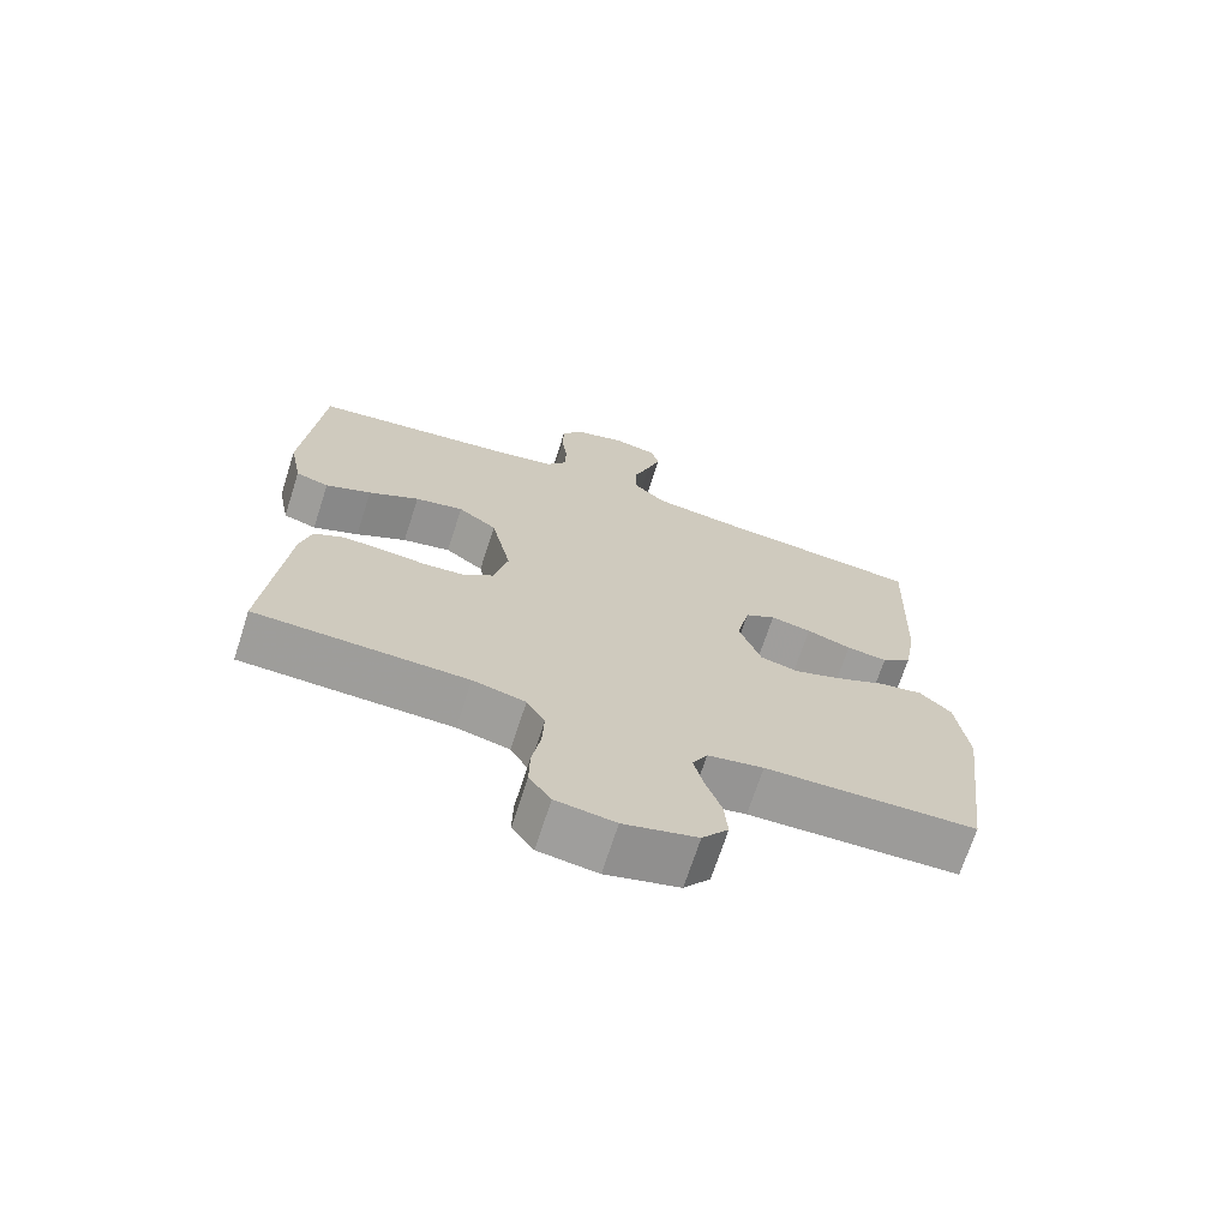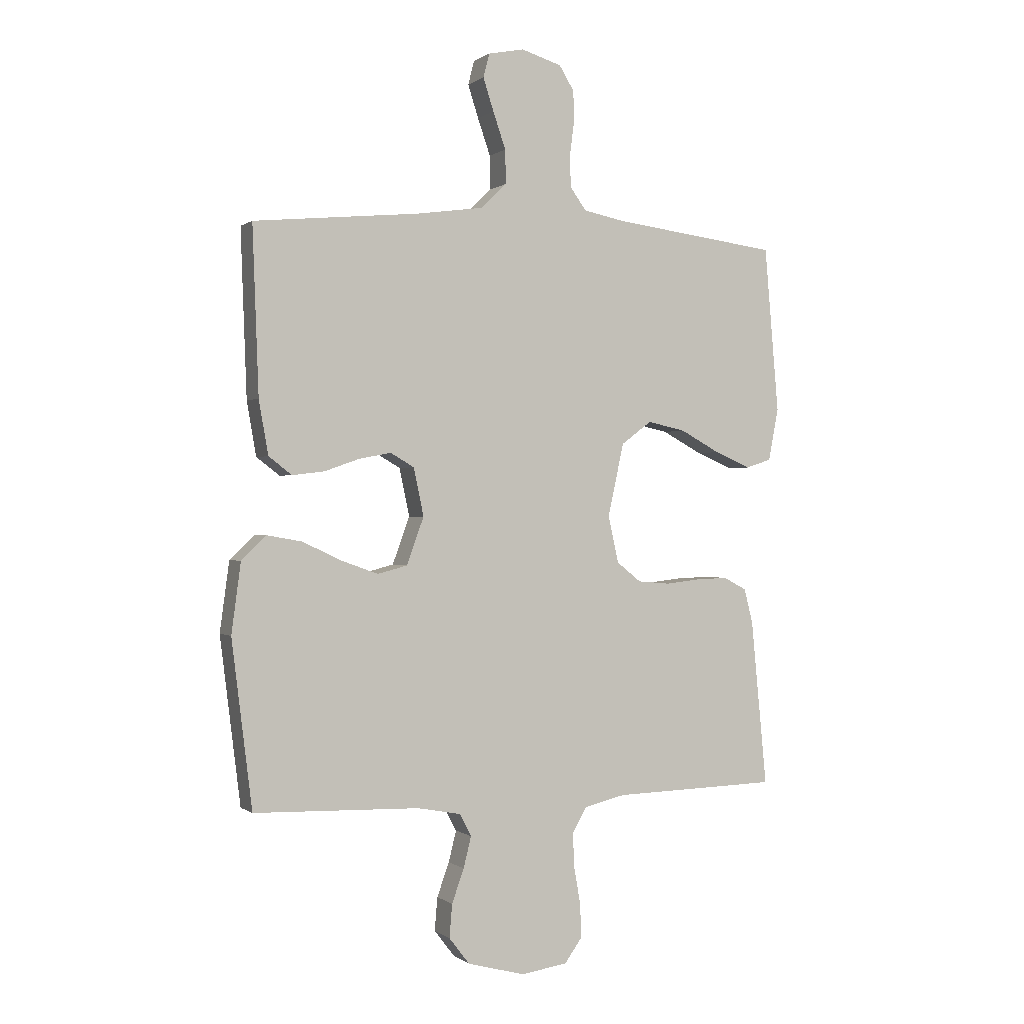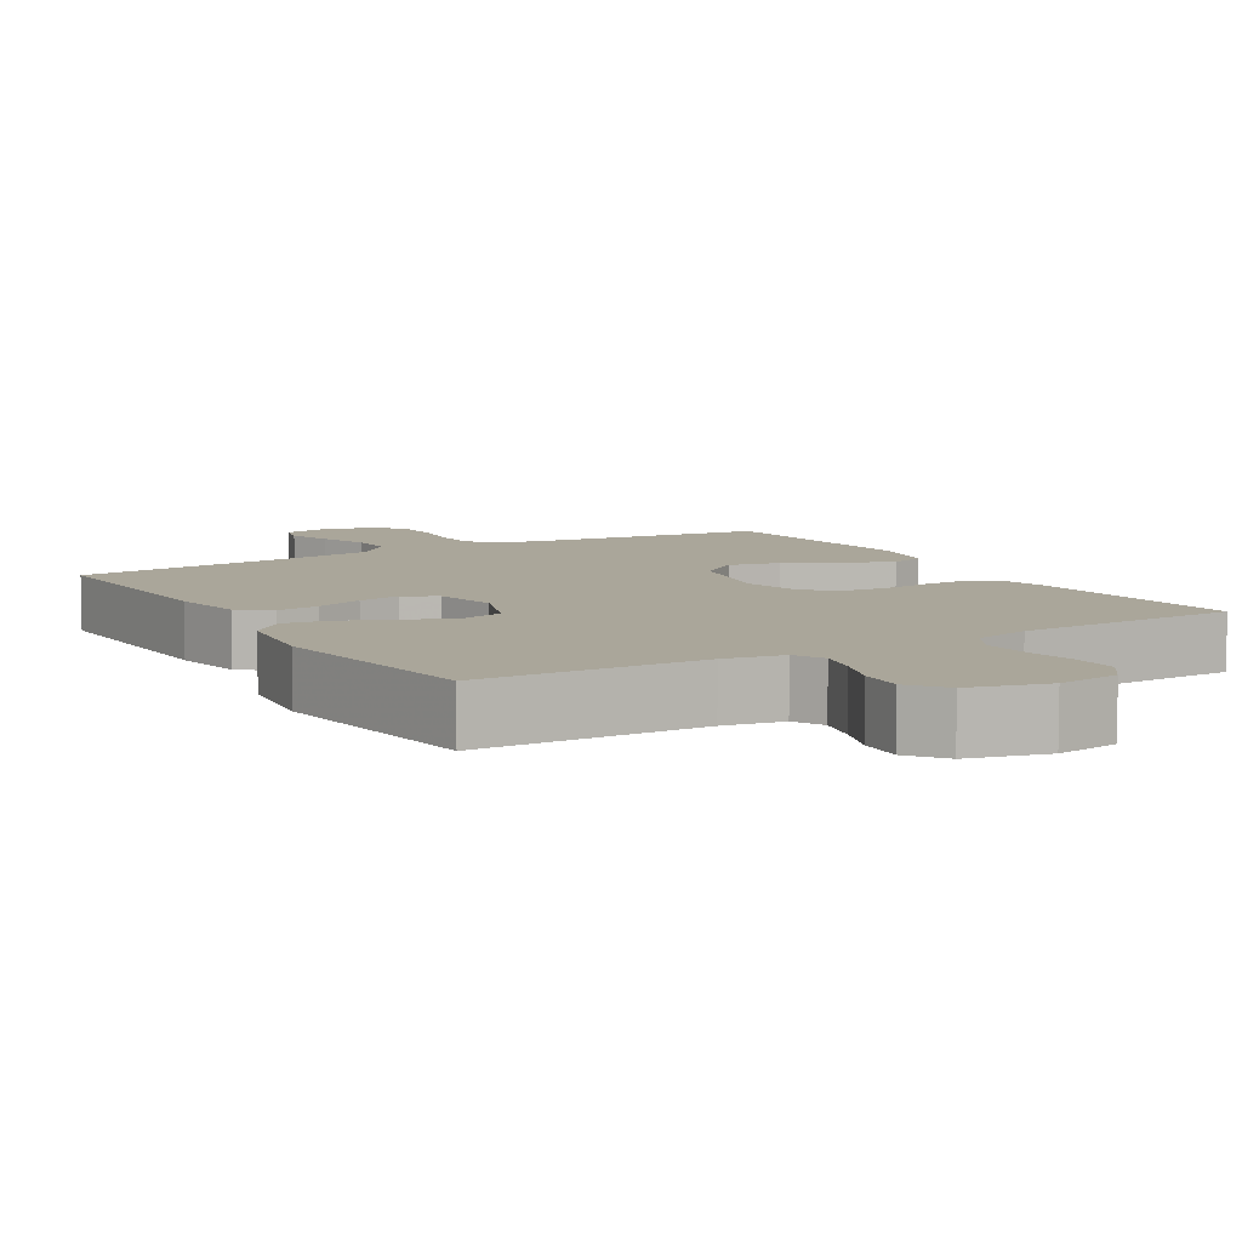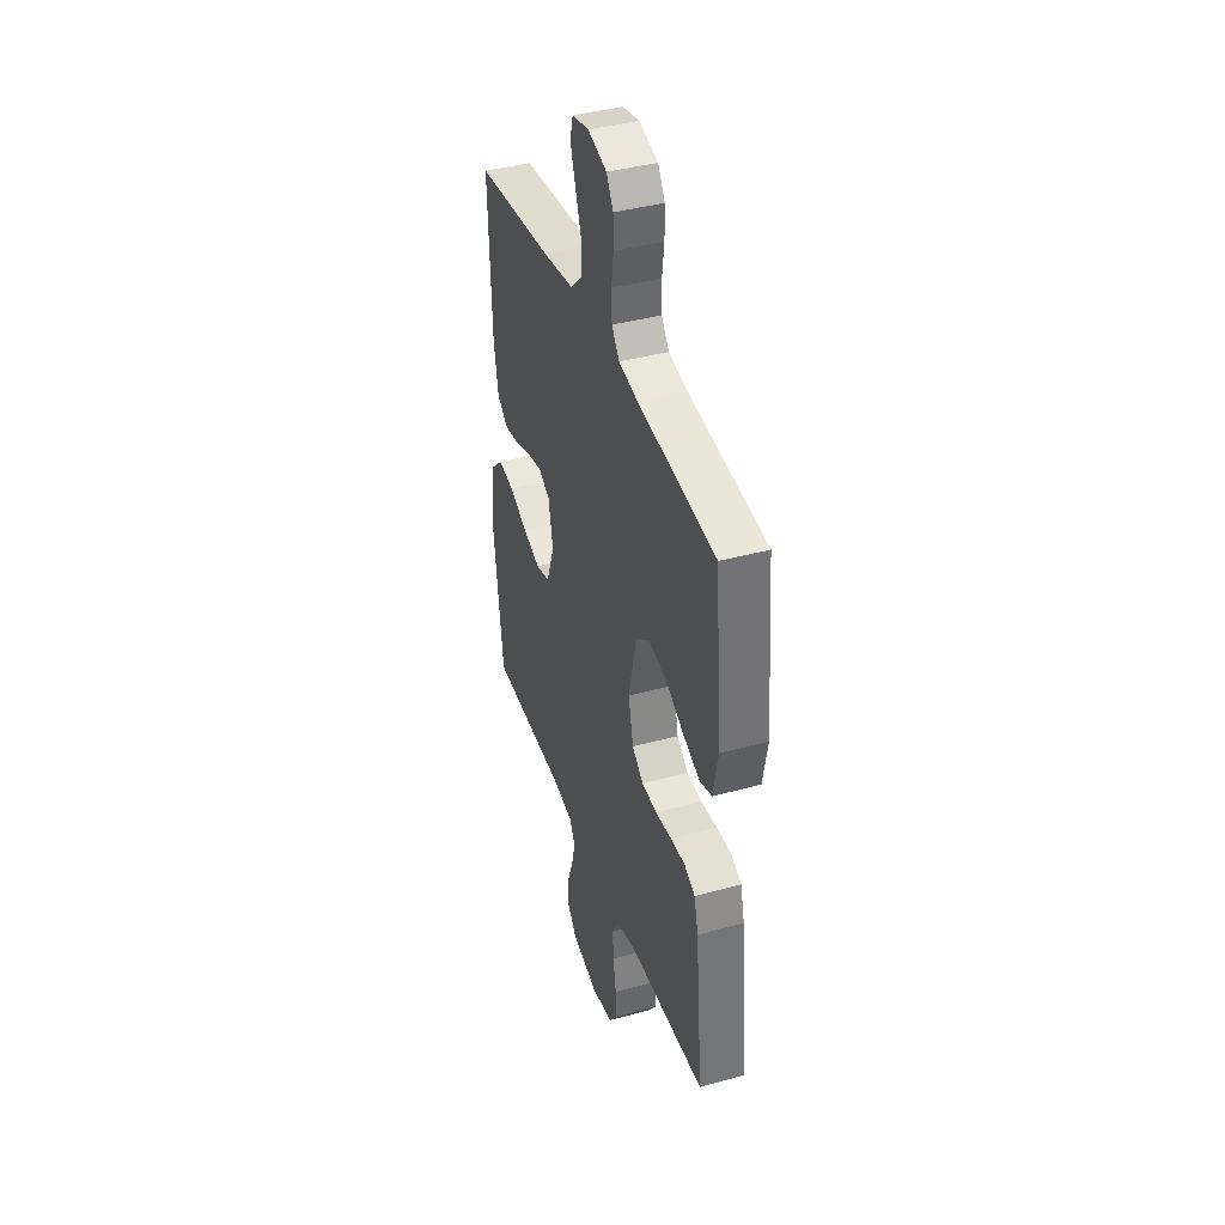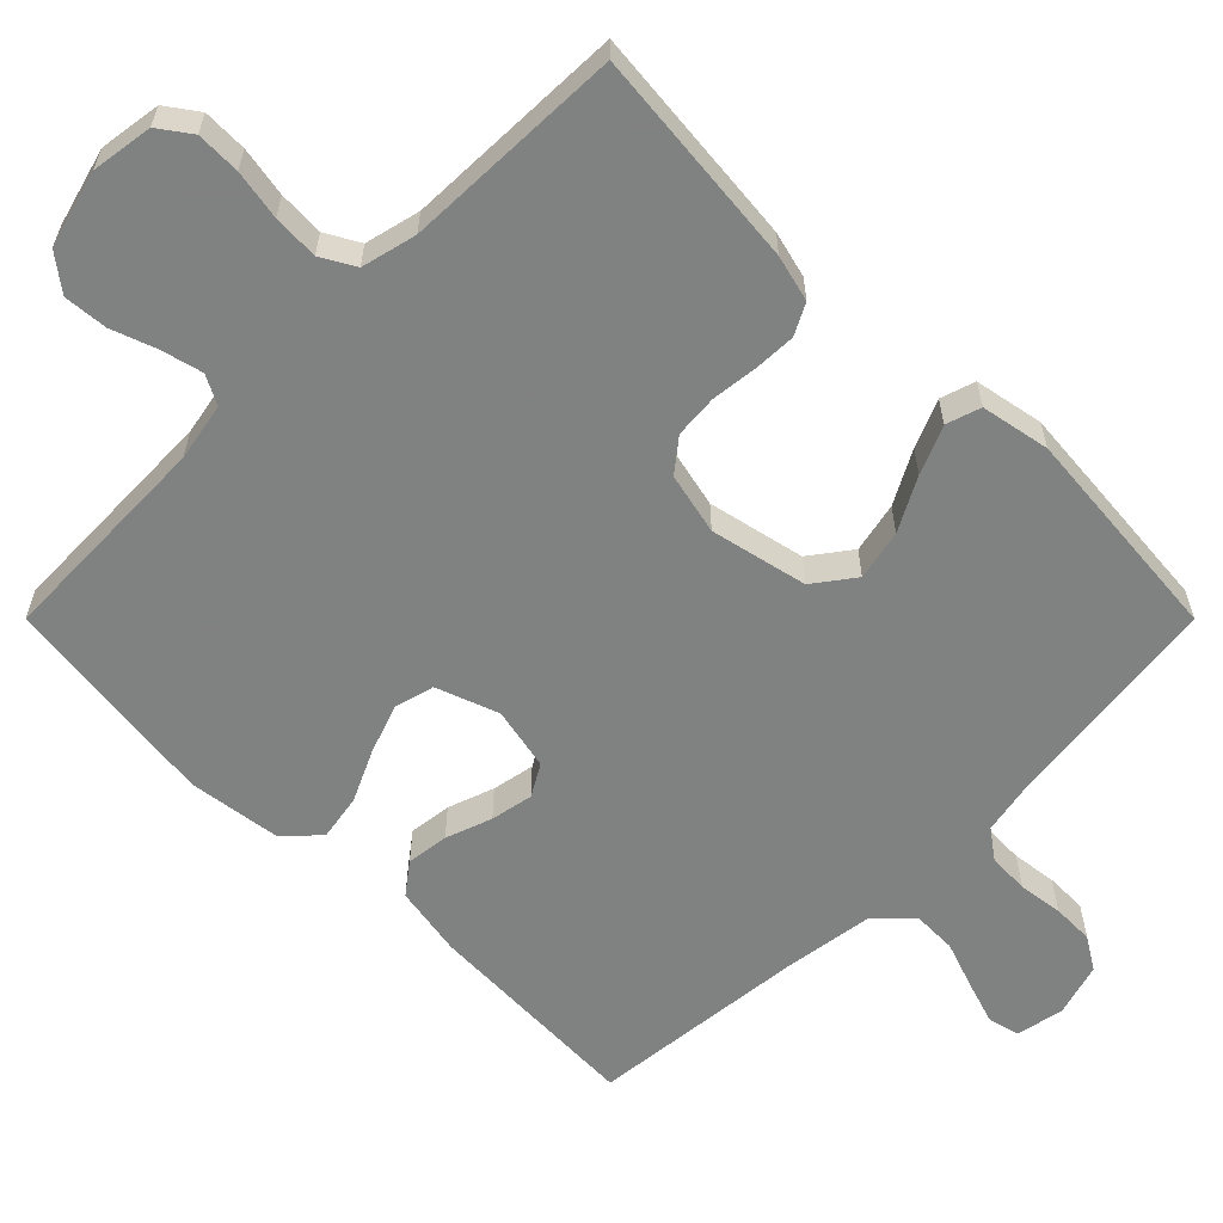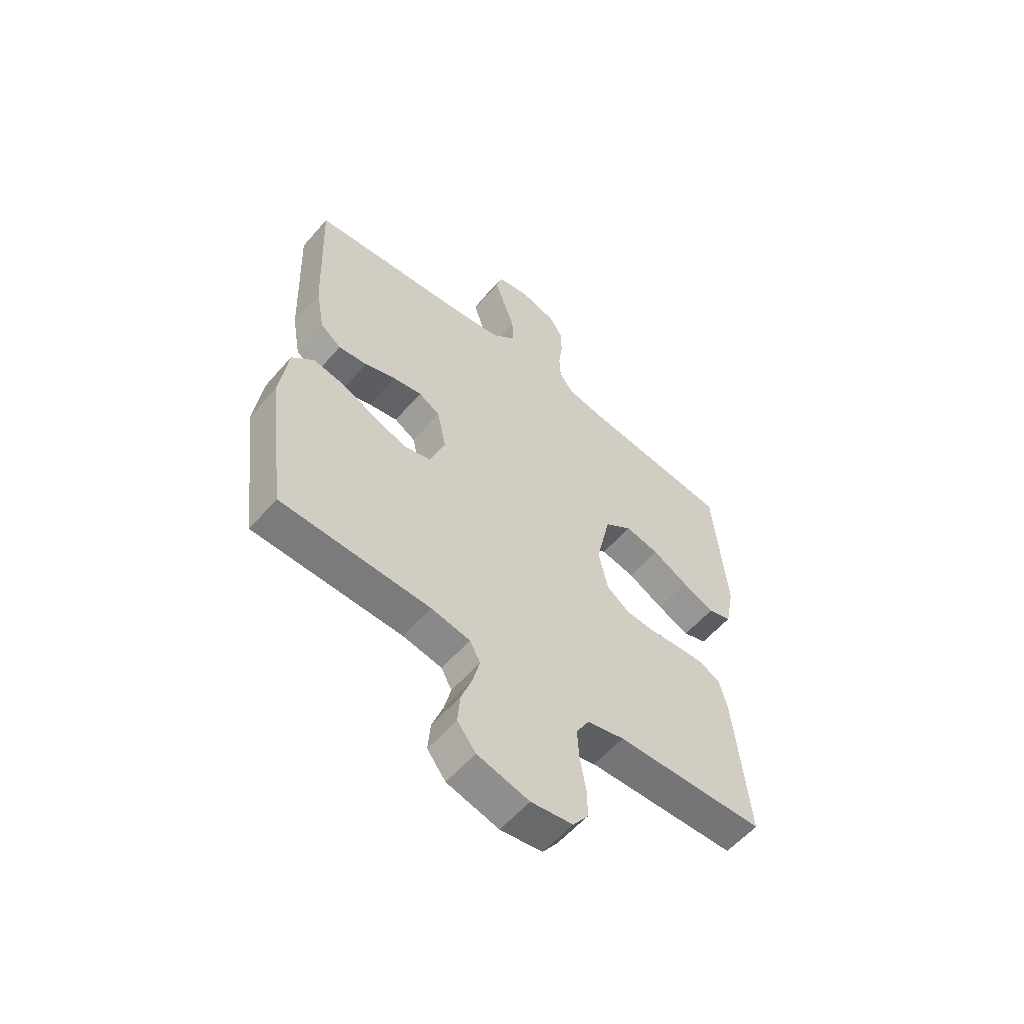
<metadata>
{"format":"obj","ext":"obj","renderer":"f3d","projection":"perspective","resolution":1024,"background":"white","views":[{"elev":-70.1,"azim":-17.9,"up":"+Z"},{"elev":0.1,"azim":156.2,"up":"+Z"},{"elev":7.8,"azim":149.0,"up":"+Y"},{"elev":39.9,"azim":-108.8,"up":"+Z"},{"elev":-60.3,"azim":-135.0,"up":"+Y"},{"elev":-57.5,"azim":139.7,"up":"+Z"}]}
</metadata>
<code>
v -0.5 0.07 0.5
v -0.2 0.07 0.538
v -0.124 0.07 0.553
v -0.095 0.07 0.593
v -0.093 0.07 0.649
v -0.101 0.07 0.71
v -0.1 0.07 0.767
v -0.073 0.07 0.811
v 0 0.07 0.833
v 0.065 0.07 0.82
v 0.076 0.07 0.777
v 0.057 0.07 0.718
v 0.034 0.07 0.652
v 0.033 0.07 0.591
v 0.08 0.07 0.546
v 0.2 0.07 0.529
v 0.5 0.07 0.5
v 0.489 0.07 0.2
v 0.472 0.07 0.103
v 0.43 0.07 0.071
v 0.372 0.07 0.078
v 0.309 0.07 0.1
v 0.251 0.07 0.111
v 0.208 0.07 0.086
v 0.19 0.07 0
v 0.221 0.07 -0.085
v 0.275 0.07 -0.099
v 0.342 0.07 -0.075
v 0.412 0.07 -0.042
v 0.475 0.07 -0.031
v 0.52 0.07 -0.074
v 0.537 0.07 -0.2
v 0.5 0.07 -0.5
v 0.2 0.07 -0.509
v 0.121 0.07 -0.524
v 0.1 0.07 -0.564
v 0.114 0.07 -0.62
v 0.136 0.07 -0.681
v 0.141 0.07 -0.741
v 0.104 0.07 -0.789
v 0 0.07 -0.817
v -0.084 0.07 -0.805
v -0.115 0.07 -0.762
v -0.114 0.07 -0.702
v -0.102 0.07 -0.634
v -0.099 0.07 -0.572
v -0.125 0.07 -0.526
v -0.2 0.07 -0.508
v -0.5 0.07 -0.5
v -0.471 0.07 -0.2
v -0.455 0.07 -0.137
v -0.413 0.07 -0.115
v -0.356 0.07 -0.117
v -0.293 0.07 -0.124
v -0.234 0.07 -0.119
v -0.19 0.07 -0.084
v -0.171 0.07 0
v -0.2 0.07 0.132
v -0.255 0.07 0.173
v -0.324 0.07 0.158
v -0.396 0.07 0.119
v -0.461 0.07 0.091
v -0.508 0.07 0.106
v -0.526 0.07 0.2
v -0.5 0 0.5
v -0.2 0 0.538
v -0.124 0 0.553
v -0.095 0 0.593
v -0.093 0 0.649
v -0.101 0 0.71
v -0.1 0 0.767
v -0.073 0 0.811
v 0 0 0.833
v 0.065 0 0.82
v 0.076 0 0.777
v 0.057 0 0.718
v 0.034 0 0.652
v 0.033 0 0.591
v 0.08 0 0.546
v 0.2 0 0.529
v 0.5 0 0.5
v 0.489 0 0.2
v 0.472 0 0.103
v 0.43 0 0.071
v 0.372 0 0.078
v 0.309 0 0.1
v 0.251 0 0.111
v 0.208 0 0.086
v 0.19 0 0
v 0.221 0 -0.085
v 0.275 0 -0.099
v 0.342 0 -0.075
v 0.412 0 -0.042
v 0.475 0 -0.031
v 0.52 0 -0.074
v 0.537 0 -0.2
v 0.5 0 -0.5
v 0.2 0 -0.509
v 0.121 0 -0.524
v 0.1 0 -0.564
v 0.114 0 -0.62
v 0.136 0 -0.681
v 0.141 0 -0.741
v 0.104 0 -0.789
v 0 0 -0.817
v -0.084 0 -0.805
v -0.115 0 -0.762
v -0.114 0 -0.702
v -0.102 0 -0.634
v -0.099 0 -0.572
v -0.125 0 -0.526
v -0.2 0 -0.508
v -0.5 0 -0.5
v -0.471 0 -0.2
v -0.455 0 -0.137
v -0.413 0 -0.115
v -0.356 0 -0.117
v -0.293 0 -0.124
v -0.234 0 -0.119
v -0.19 0 -0.084
v -0.171 0 0
v -0.2 0 0.132
v -0.255 0 0.173
v -0.324 0 0.158
v -0.396 0 0.119
v -0.461 0 0.091
v -0.508 0 0.106
v -0.526 0 0.2
f 64 1 2
f 63 64 2
f 62 63 2
f 61 62 2
f 60 61 2
f 59 60 2 3
f 58 59 3 4
f 57 58 4
f 52 53 54
f 51 52 54
f 50 51 54
f 49 50 54
f 48 49 54
f 47 48 54 55
f 46 47 55 56
f 43 44 45
f 42 43 45
f 41 42 45
f 40 41 45
f 39 40 45
f 38 39 45
f 37 38 45
f 36 37 45 46
f 46 56 57
f 36 46 57
f 35 36 57
f 32 33 34
f 31 32 34
f 30 31 34
f 29 30 34
f 28 29 34
f 27 28 34 35
f 20 21 22
f 19 20 22
f 18 19 22
f 17 18 22
f 16 17 22
f 15 16 22 23
f 14 15 23 24
f 11 12 13
f 10 11 13
f 9 10 13
f 8 9 13
f 7 8 13
f 6 7 13
f 5 6 13
f 4 5 13 14
f 14 24 25
f 4 14 25
f 57 4 25
f 26 27 35 57
f 25 26 57
f 66 65 128
f 66 128 127
f 66 127 126
f 66 126 125
f 66 125 124
f 67 66 124 123
f 68 67 123 122
f 68 122 121
f 118 117 116
f 118 116 115
f 118 115 114
f 118 114 113
f 118 113 112
f 119 118 112 111
f 120 119 111 110
f 109 108 107
f 109 107 106
f 109 106 105
f 109 105 104
f 109 104 103
f 109 103 102
f 109 102 101
f 110 109 101 100
f 121 120 110
f 121 110 100
f 121 100 99
f 98 97 96
f 98 96 95
f 98 95 94
f 98 94 93
f 98 93 92
f 99 98 92 91
f 86 85 84
f 86 84 83
f 86 83 82
f 86 82 81
f 86 81 80
f 87 86 80 79
f 88 87 79 78
f 77 76 75
f 77 75 74
f 77 74 73
f 77 73 72
f 77 72 71
f 77 71 70
f 77 70 69
f 78 77 69 68
f 89 88 78
f 89 78 68
f 89 68 121
f 121 99 91 90
f 121 90 89
f 1 65 66 2
f 2 66 67 3
f 3 67 68 4
f 4 68 69 5
f 5 69 70 6
f 6 70 71 7
f 7 71 72 8
f 8 72 73 9
f 9 73 74 10
f 10 74 75 11
f 11 75 76 12
f 12 76 77 13
f 13 77 78 14
f 14 78 79 15
f 15 79 80 16
f 16 80 81 17
f 17 81 82 18
f 18 82 83 19
f 19 83 84 20
f 20 84 85 21
f 21 85 86 22
f 22 86 87 23
f 23 87 88 24
f 24 88 89 25
f 25 89 90 26
f 26 90 91 27
f 27 91 92 28
f 28 92 93 29
f 29 93 94 30
f 30 94 95 31
f 31 95 96 32
f 32 96 97 33
f 33 97 98 34
f 34 98 99 35
f 35 99 100 36
f 36 100 101 37
f 37 101 102 38
f 38 102 103 39
f 39 103 104 40
f 40 104 105 41
f 41 105 106 42
f 42 106 107 43
f 43 107 108 44
f 44 108 109 45
f 45 109 110 46
f 46 110 111 47
f 47 111 112 48
f 48 112 113 49
f 49 113 114 50
f 50 114 115 51
f 51 115 116 52
f 52 116 117 53
f 53 117 118 54
f 54 118 119 55
f 55 119 120 56
f 56 120 121 57
f 57 121 122 58
f 58 122 123 59
f 59 123 124 60
f 60 124 125 61
f 61 125 126 62
f 62 126 127 63
f 63 127 128 64
f 64 128 65 1

</code>
